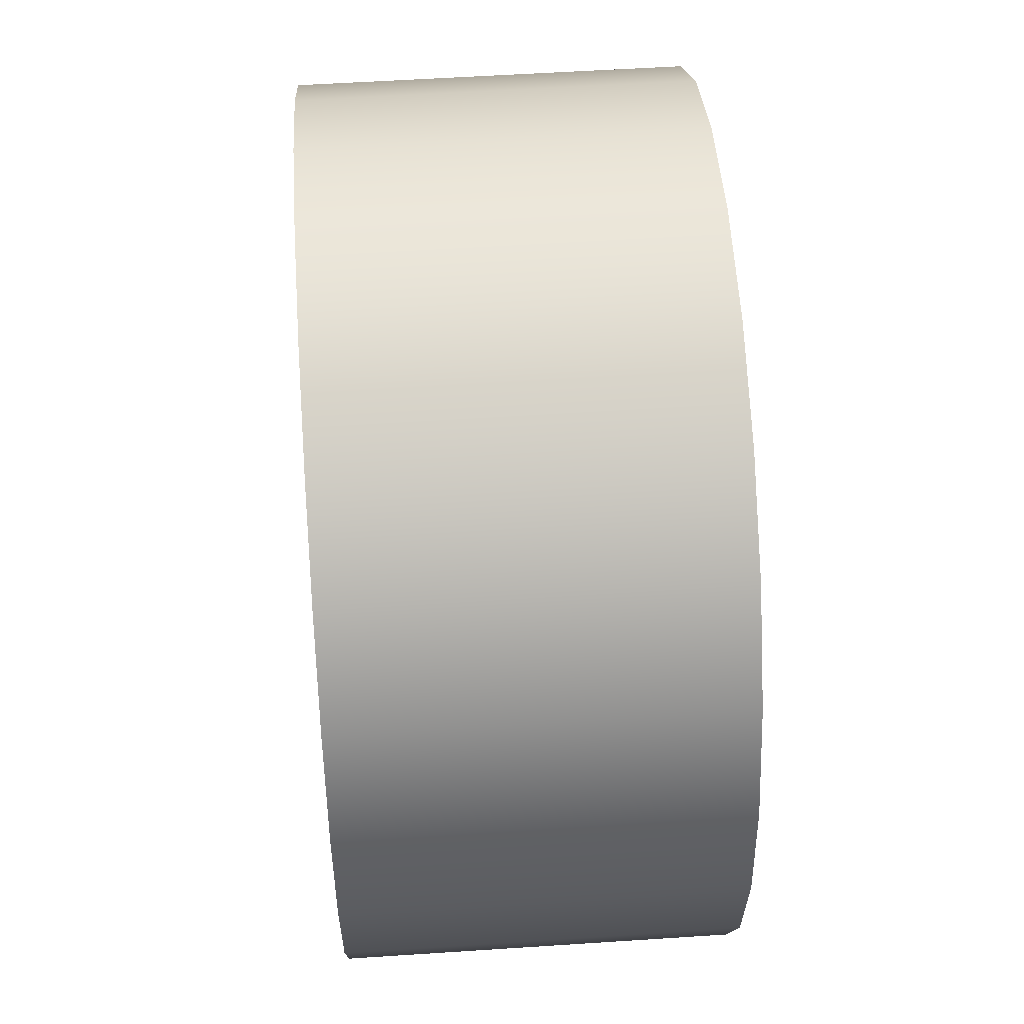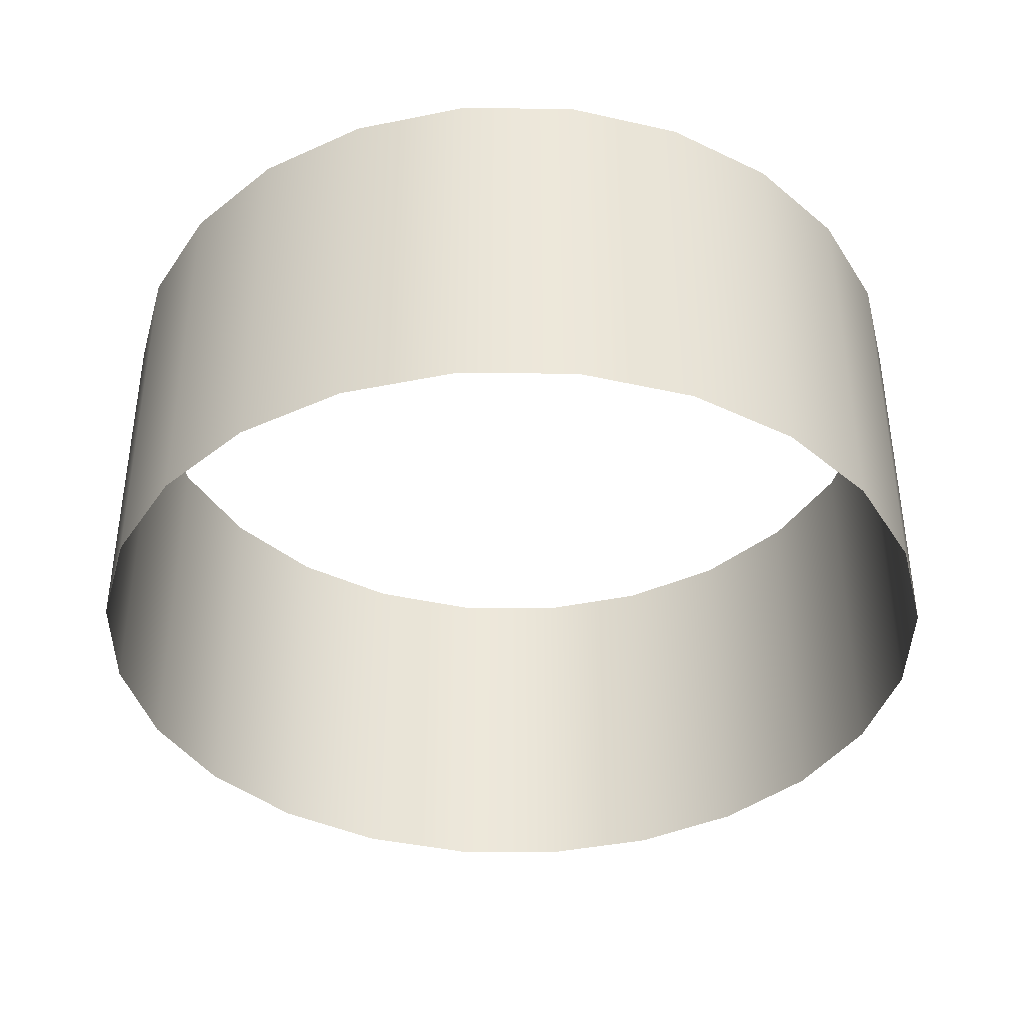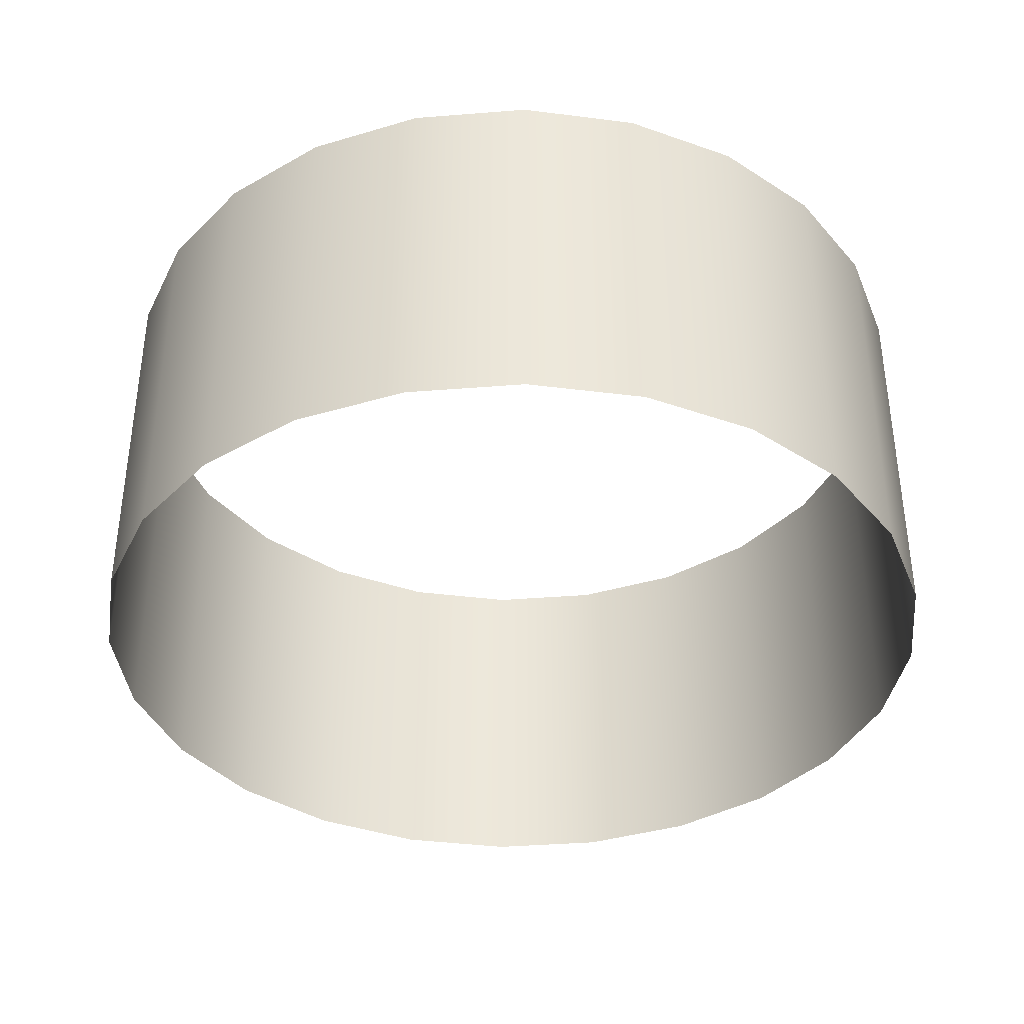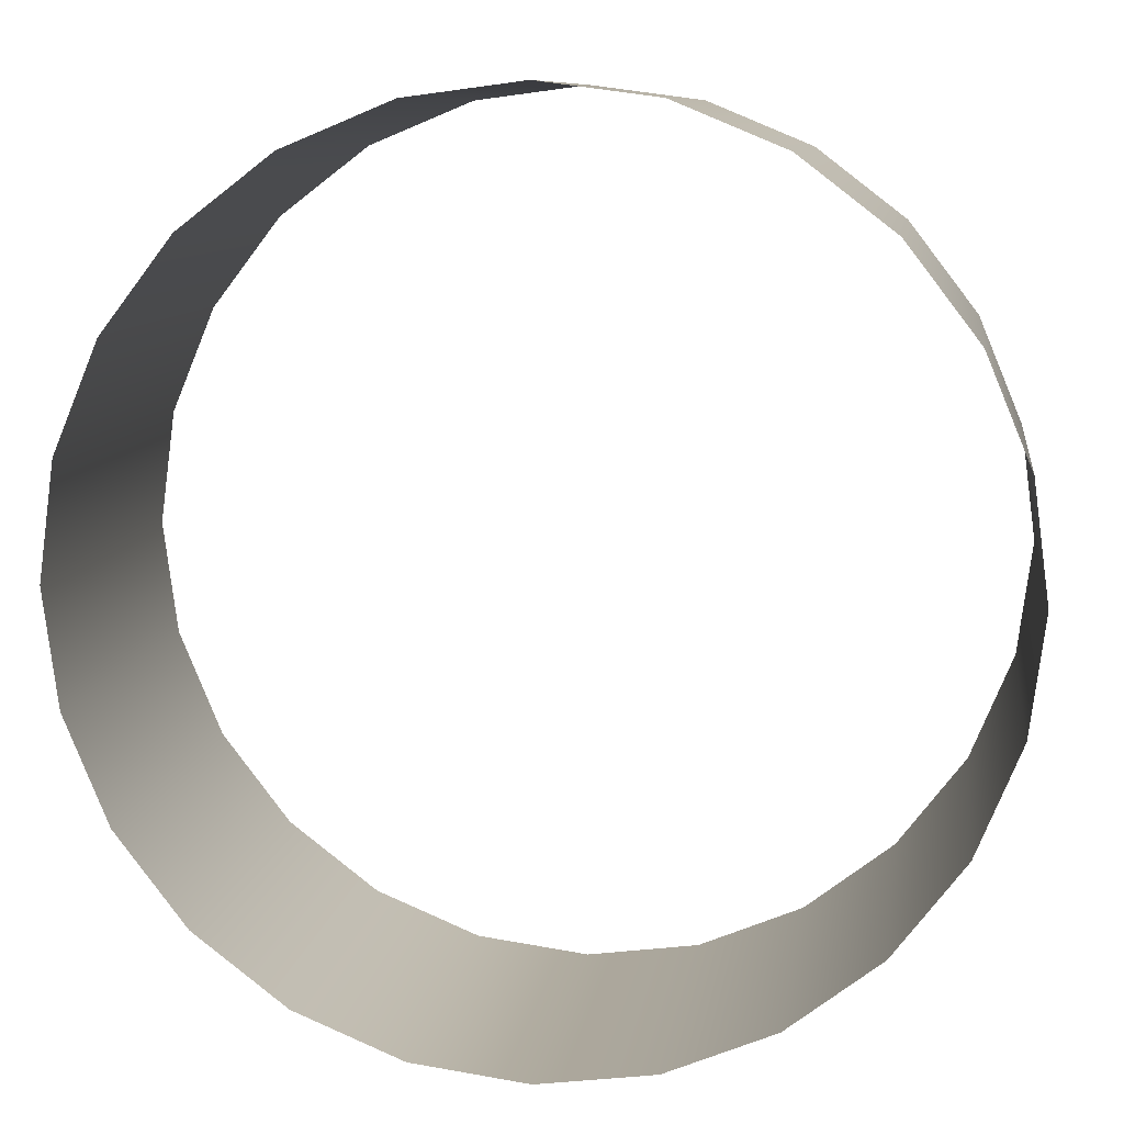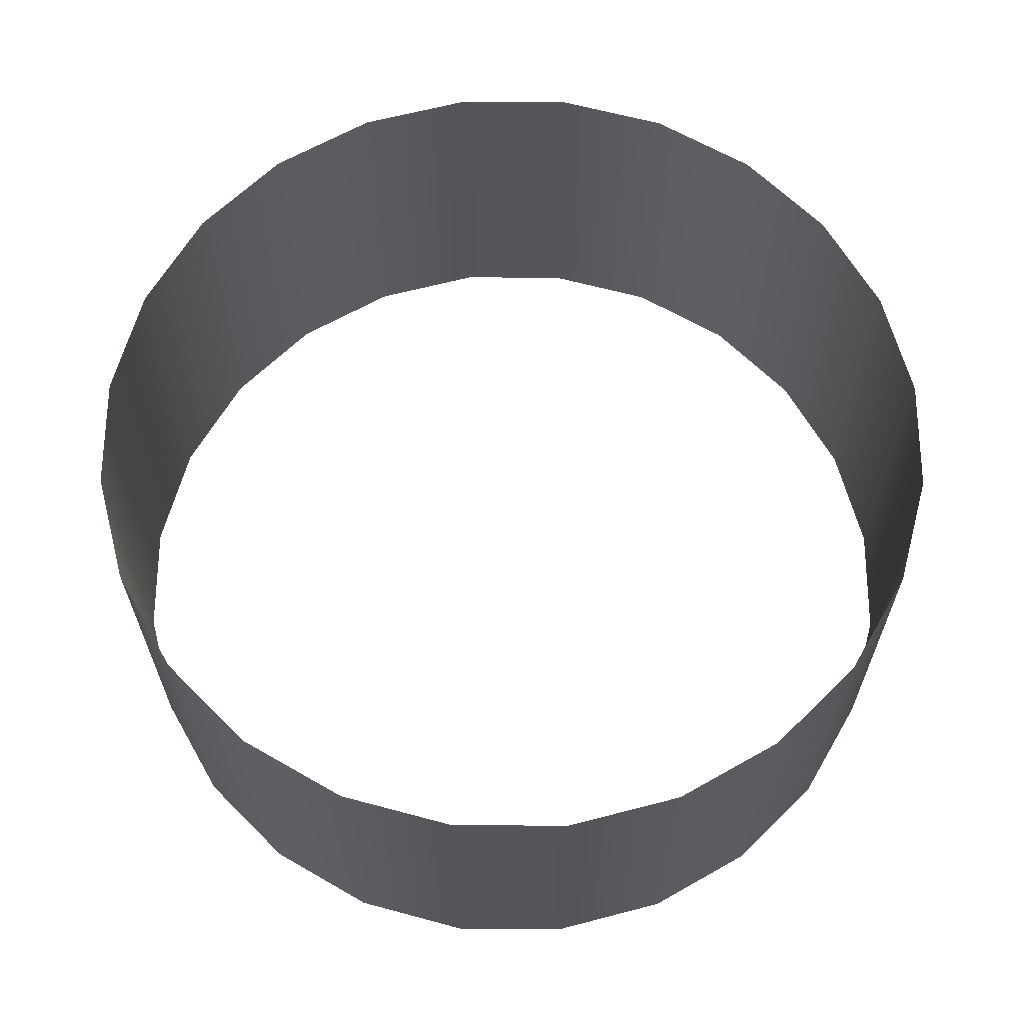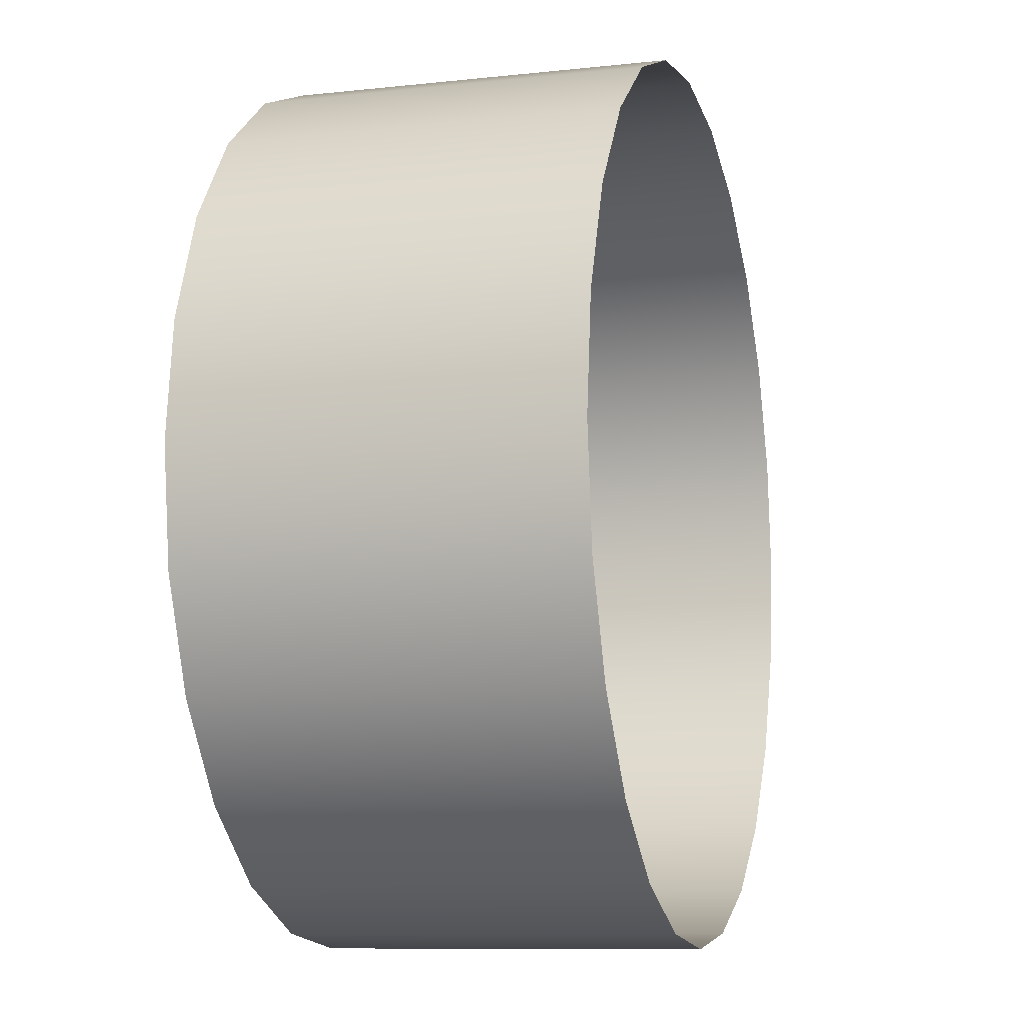
<metadata>
{"format":"obj","ext":"obj","renderer":"f3d","projection":"perspective","resolution":1024,"background":"white","views":[{"elev":54.6,"azim":-94.0,"up":"+Z"},{"elev":-39.5,"azim":-128.2,"up":"+Y"},{"elev":-37.9,"azim":-91.7,"up":"+Y"},{"elev":9.4,"azim":-172.0,"up":"+Z"},{"elev":64.0,"azim":112.7,"up":"+Y"},{"elev":-9.6,"azim":-74.1,"up":"+Z"}]}
</metadata>
<code>
o #ID315
v -0.04437 0.01723 -0.2298
v -0.04533 0.008912 -0.2321
v -0.04437 0.008912 -0.2298
v -0.04533 0.01723 -0.2321
v -0.04405 0.01723 -0.2273
v -0.04405 0.008912 -0.2273
v -0.04686 0.008912 -0.2341
v -0.04686 0.01723 -0.2341
v -0.04437 0.01723 -0.2249
v -0.04437 0.008912 -0.2249
v -0.04885 0.01723 -0.2357
v -0.04885 0.008912 -0.2357
v -0.04533 0.01723 -0.2225
v -0.04533 0.008912 -0.2225
v -0.05117 0.01723 -0.2366
v -0.05117 0.008912 -0.2366
v -0.04686 0.01723 -0.2205
v -0.04686 0.008912 -0.2205
v -0.05366 0.01723 -0.237
v -0.05366 0.008912 -0.237
v -0.04885 0.008912 -0.219
v -0.04885 0.01723 -0.219
v -0.05615 0.01723 -0.2366
v -0.05615 0.008912 -0.2366
v -0.05117 0.008912 -0.2181
v -0.05117 0.01723 -0.2181
v -0.05846 0.01723 -0.2357
v -0.05846 0.008912 -0.2357
v -0.05366 0.008912 -0.2177
v -0.05366 0.01723 -0.2177
v -0.06045 0.01723 -0.2341
v -0.06045 0.008912 -0.2341
v -0.05615 0.008912 -0.2181
v -0.05615 0.01723 -0.2181
v -0.06198 0.008912 -0.2321
v -0.06198 0.01723 -0.2321
v -0.05846 0.008912 -0.219
v -0.05846 0.01723 -0.219
v -0.06294 0.008912 -0.2298
v -0.06294 0.01723 -0.2298
v -0.06045 0.008912 -0.2205
v -0.06045 0.01723 -0.2205
v -0.06327 0.008912 -0.2273
v -0.06327 0.01723 -0.2273
v -0.06198 0.01723 -0.2225
v -0.06198 0.008912 -0.2225
v -0.06294 0.008912 -0.2249
v -0.06294 0.01723 -0.2249
f 1 2 3
f 2 1 4
f 5 3 6
f 3 5 1
f 4 7 2
f 7 4 8
f 9 6 10
f 6 9 5
f 7 11 12
f 11 7 8
f 13 10 14
f 10 13 9
f 12 15 16
f 15 12 11
f 17 14 18
f 14 17 13
f 16 19 20
f 19 16 15
f 17 21 22
f 21 17 18
f 20 23 24
f 23 20 19
f 22 25 26
f 25 22 21
f 24 27 28
f 27 24 23
f 26 29 30
f 29 26 25
f 28 31 32
f 31 28 27
f 30 33 34
f 33 30 29
f 31 35 32
f 35 31 36
f 34 37 38
f 37 34 33
f 36 39 35
f 39 36 40
f 38 41 42
f 41 38 37
f 40 43 39
f 43 40 44
f 45 41 46
f 41 45 42
f 44 47 43
f 47 44 48
f 48 46 47
f 46 48 45

</code>
